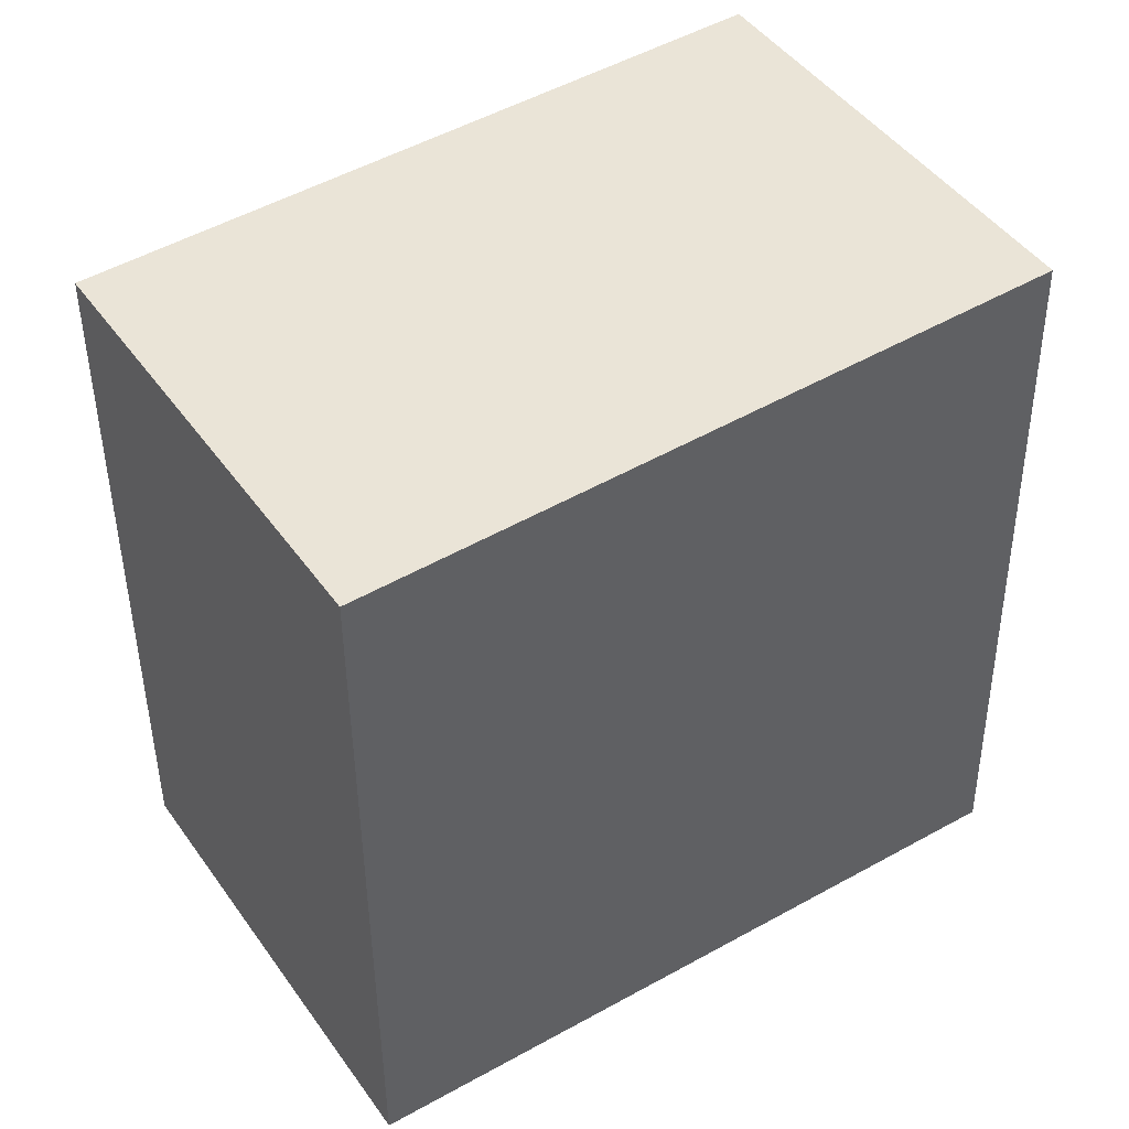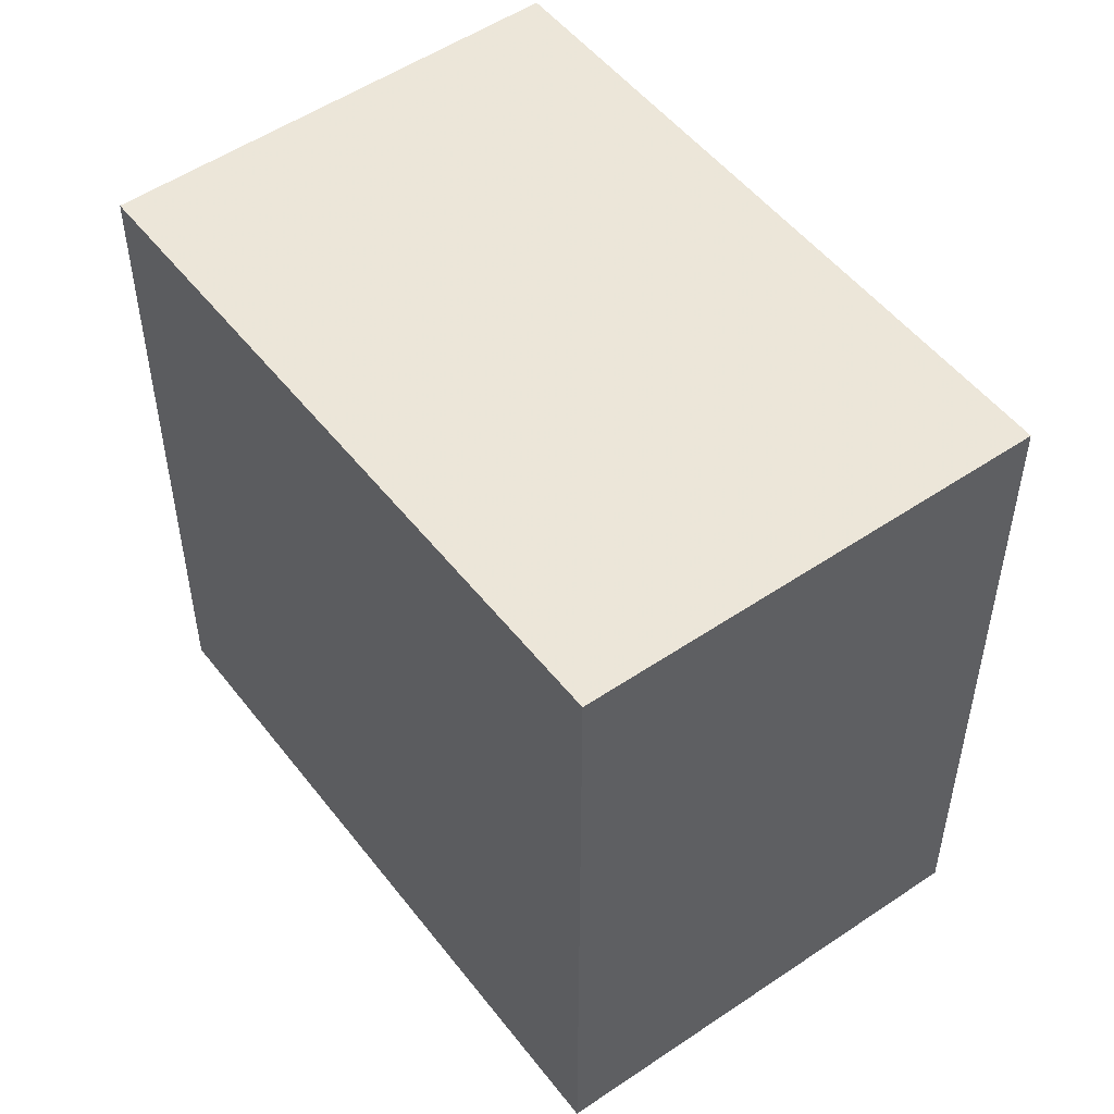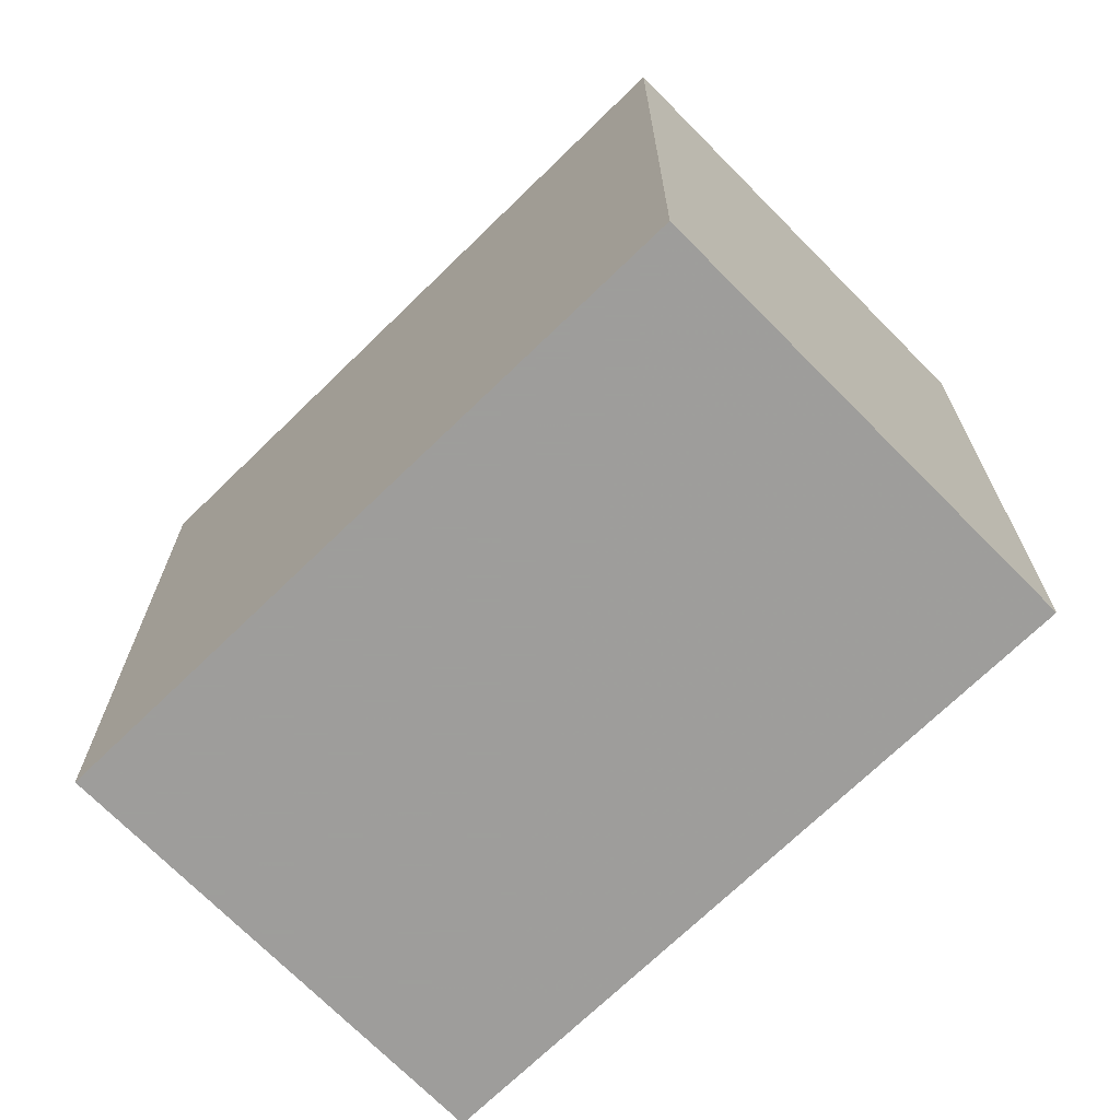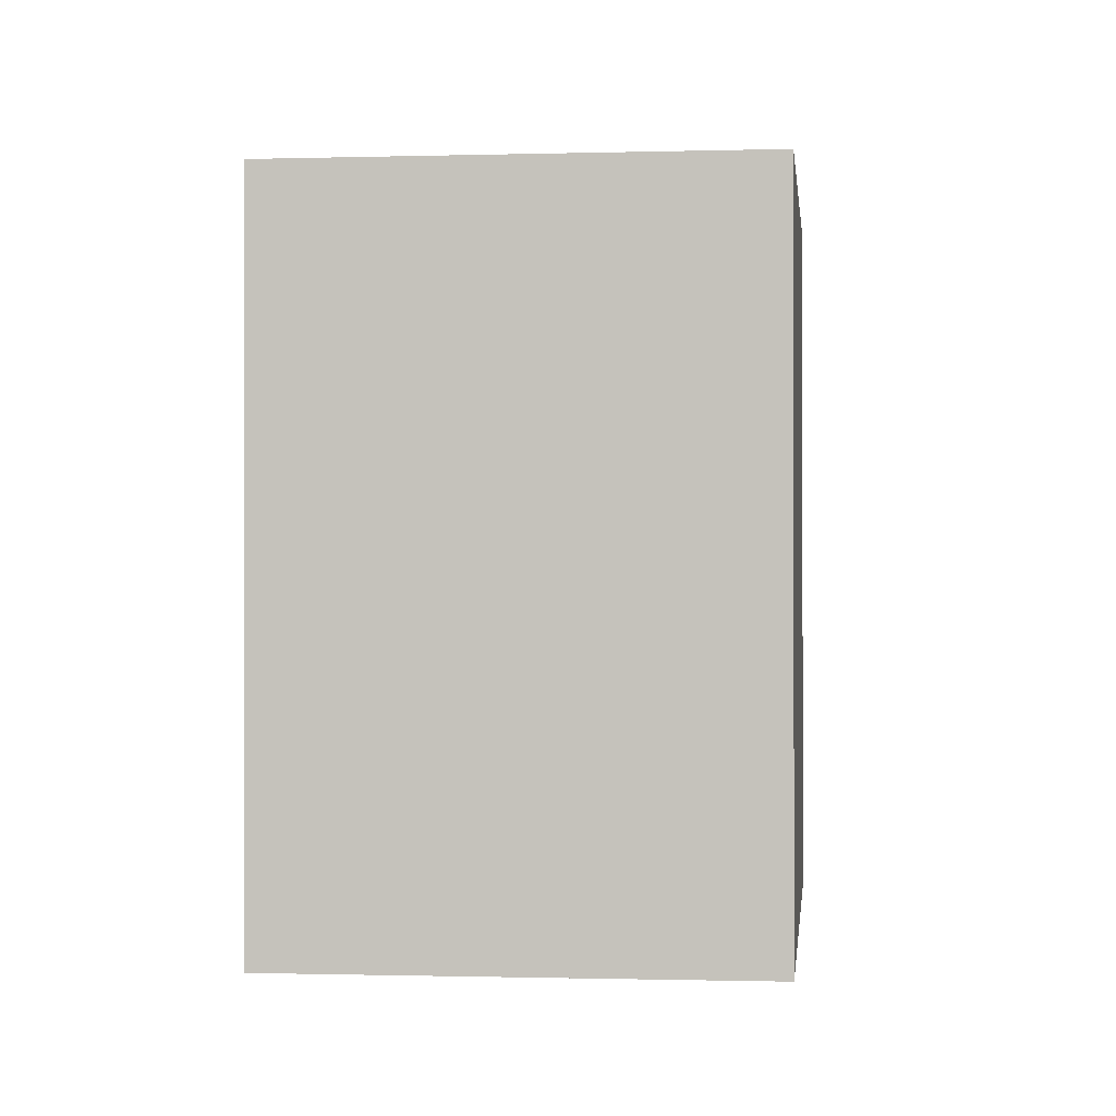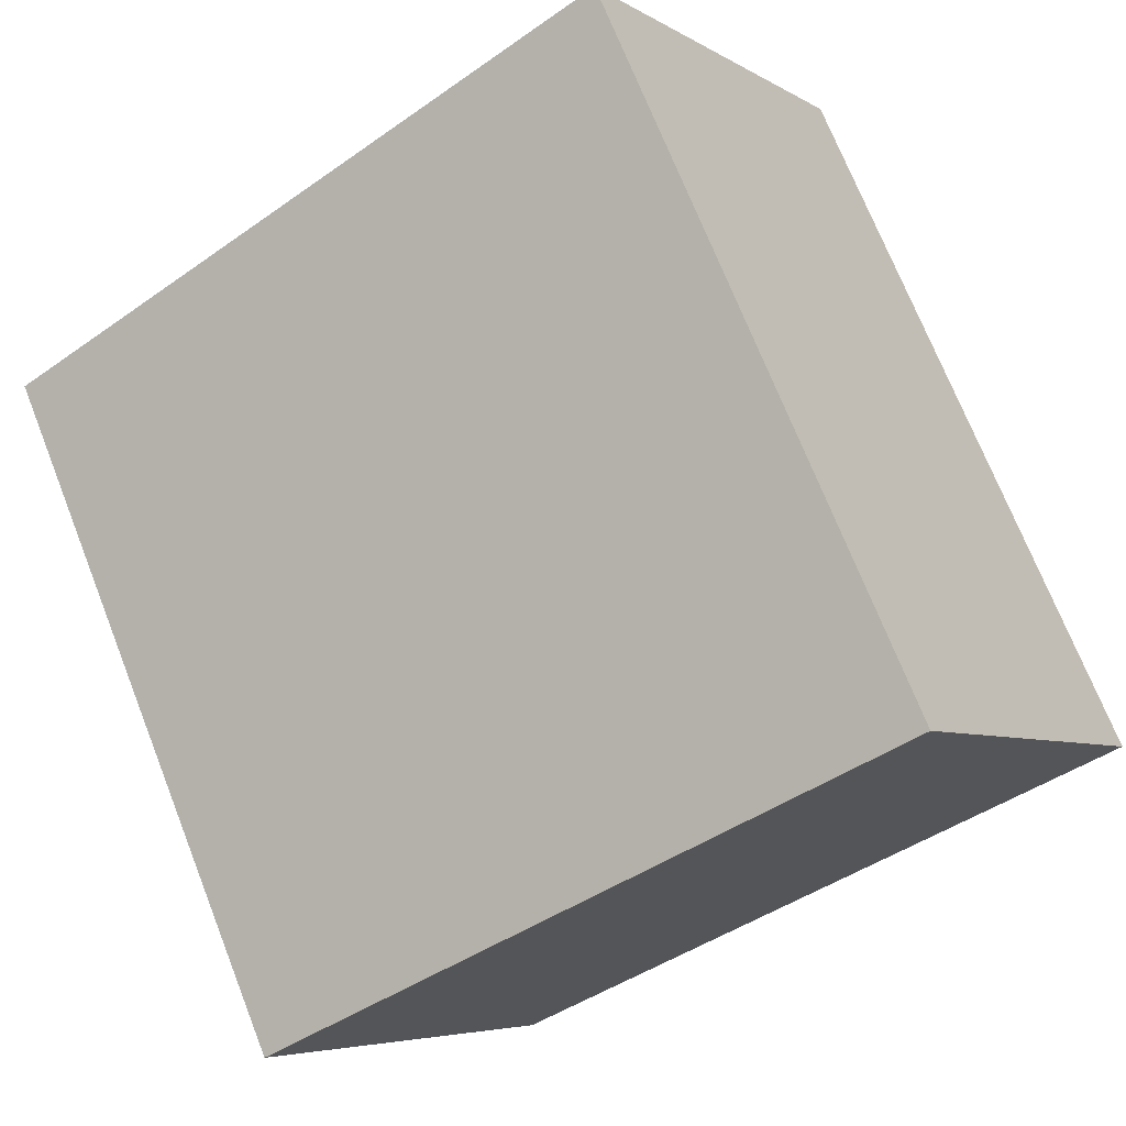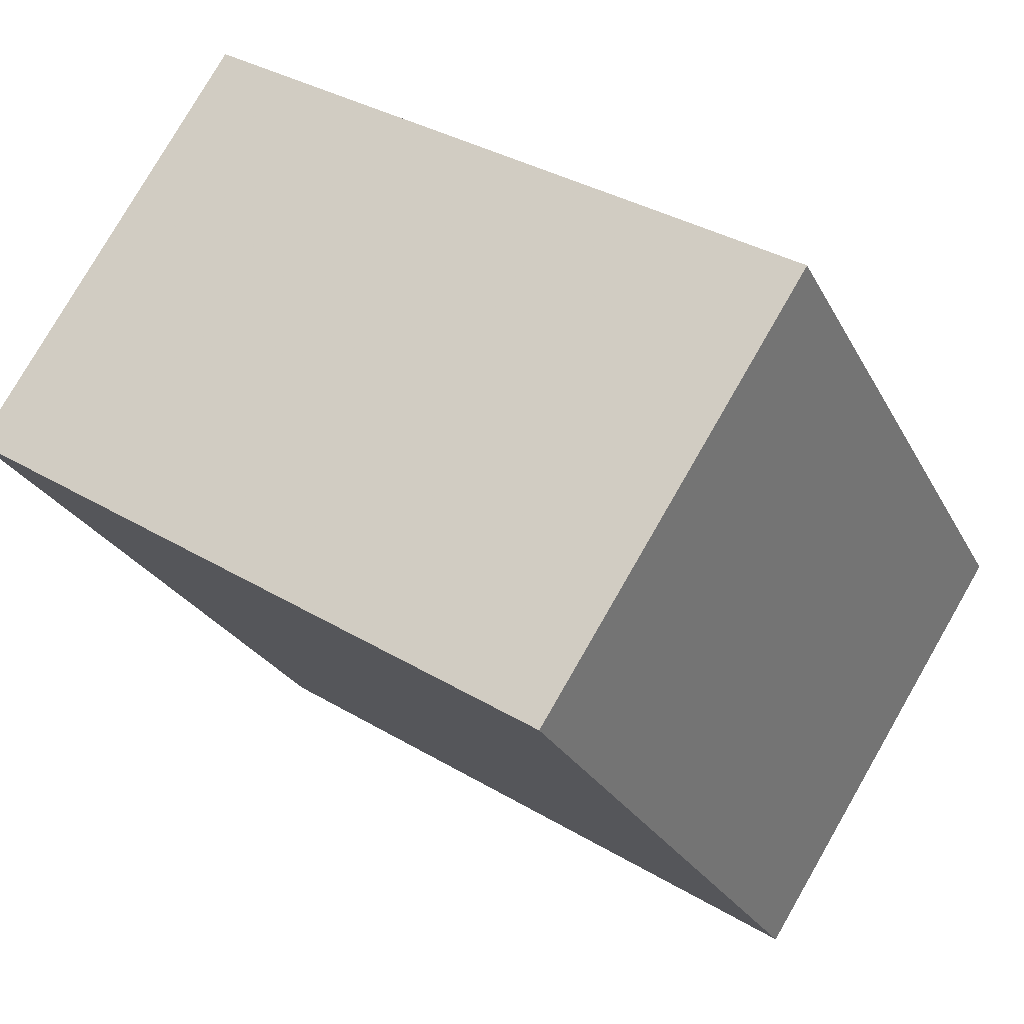
<metadata>
{"format":"obj","ext":"obj","renderer":"f3d","projection":"perspective","resolution":1024,"background":"white","views":[{"elev":-45.3,"azim":0.5,"up":"+Y"},{"elev":52.6,"azim":86.3,"up":"+Z"},{"elev":-70.7,"azim":77.0,"up":"+Z"},{"elev":-0.5,"azim":-51.3,"up":"+Z"},{"elev":71.4,"azim":-21.5,"up":"+Y"},{"elev":-25.2,"azim":-158.1,"up":"+Y"}]}
</metadata>
<code>
v -2226 -509.9 2.978
v -2227 -508.2 2.975
v -2224 -506.6 3.052
v -2223 -508.2 3.054
v -2227 -508.2 2.975
v -2226 -509.9 2.978
v -2226 -509.9 0
v -2227 -508.2 0
v -2224 -506.6 3.052
v -2227 -508.2 2.975
v -2227 -508.2 0
v -2224 -506.6 -4.441e-16
v -2223 -508.2 3.054
v -2224 -506.6 3.052
v -2224 -506.6 -4.441e-16
v -2223 -508.2 -4.441e-16
v -2226 -509.9 2.978
v -2223 -508.2 3.054
v -2223 -508.2 -4.441e-16
v -2226 -509.9 0
v -2226 -509.9 0
v -2227 -508.2 0
v -2224 -506.6 0
v -2223 -508.2 0
f 2 3 4 1
f 6 7 8 5
f 10 11 12 9
f 14 15 16 13
f 18 19 20 17
f 22 23 24 21

</code>
